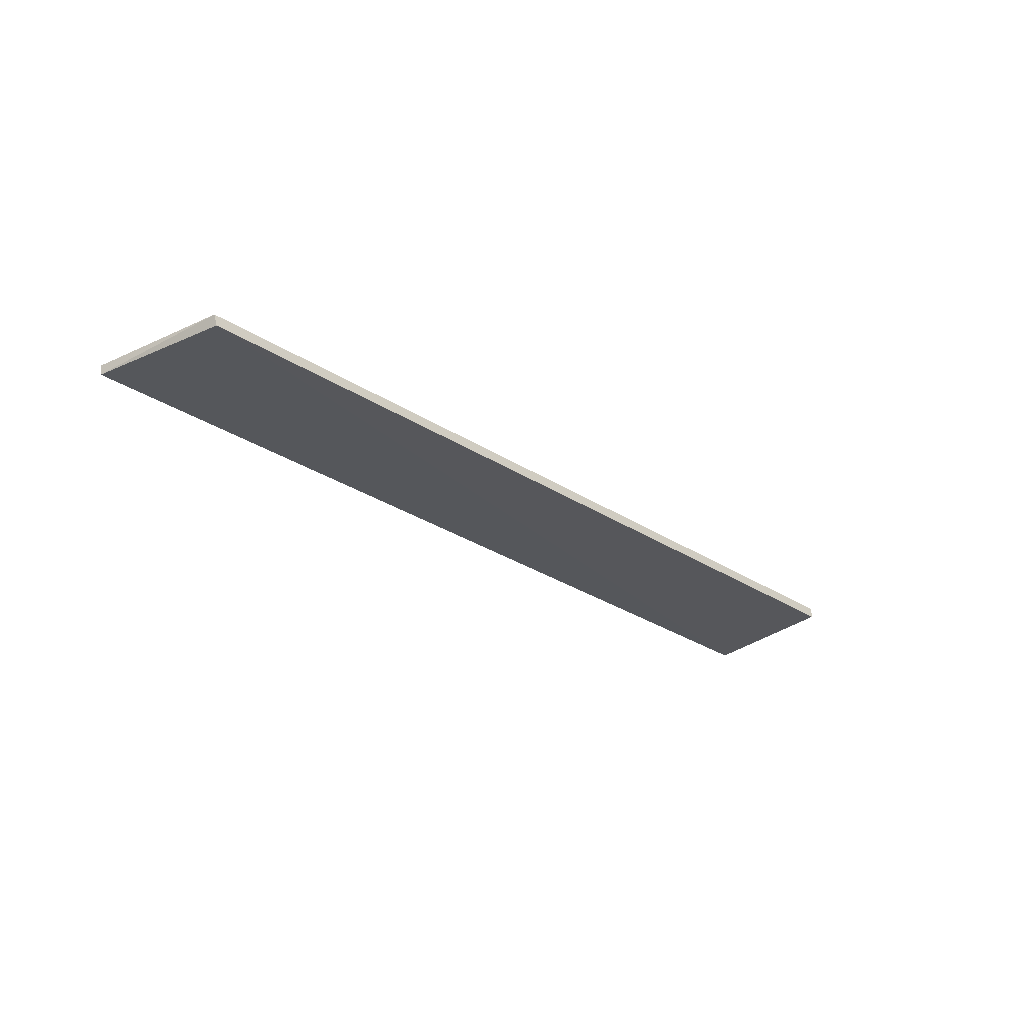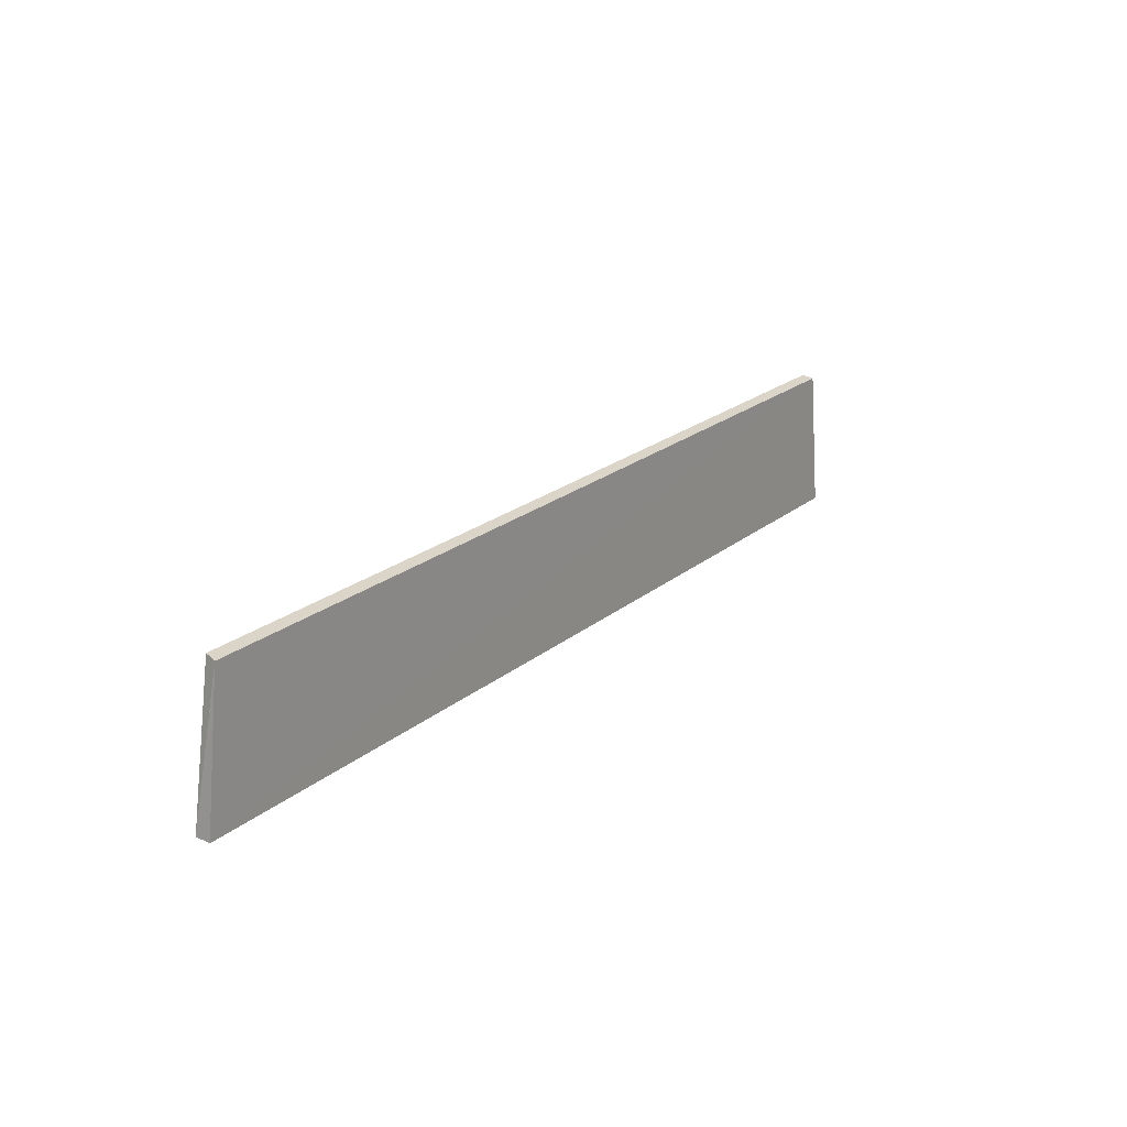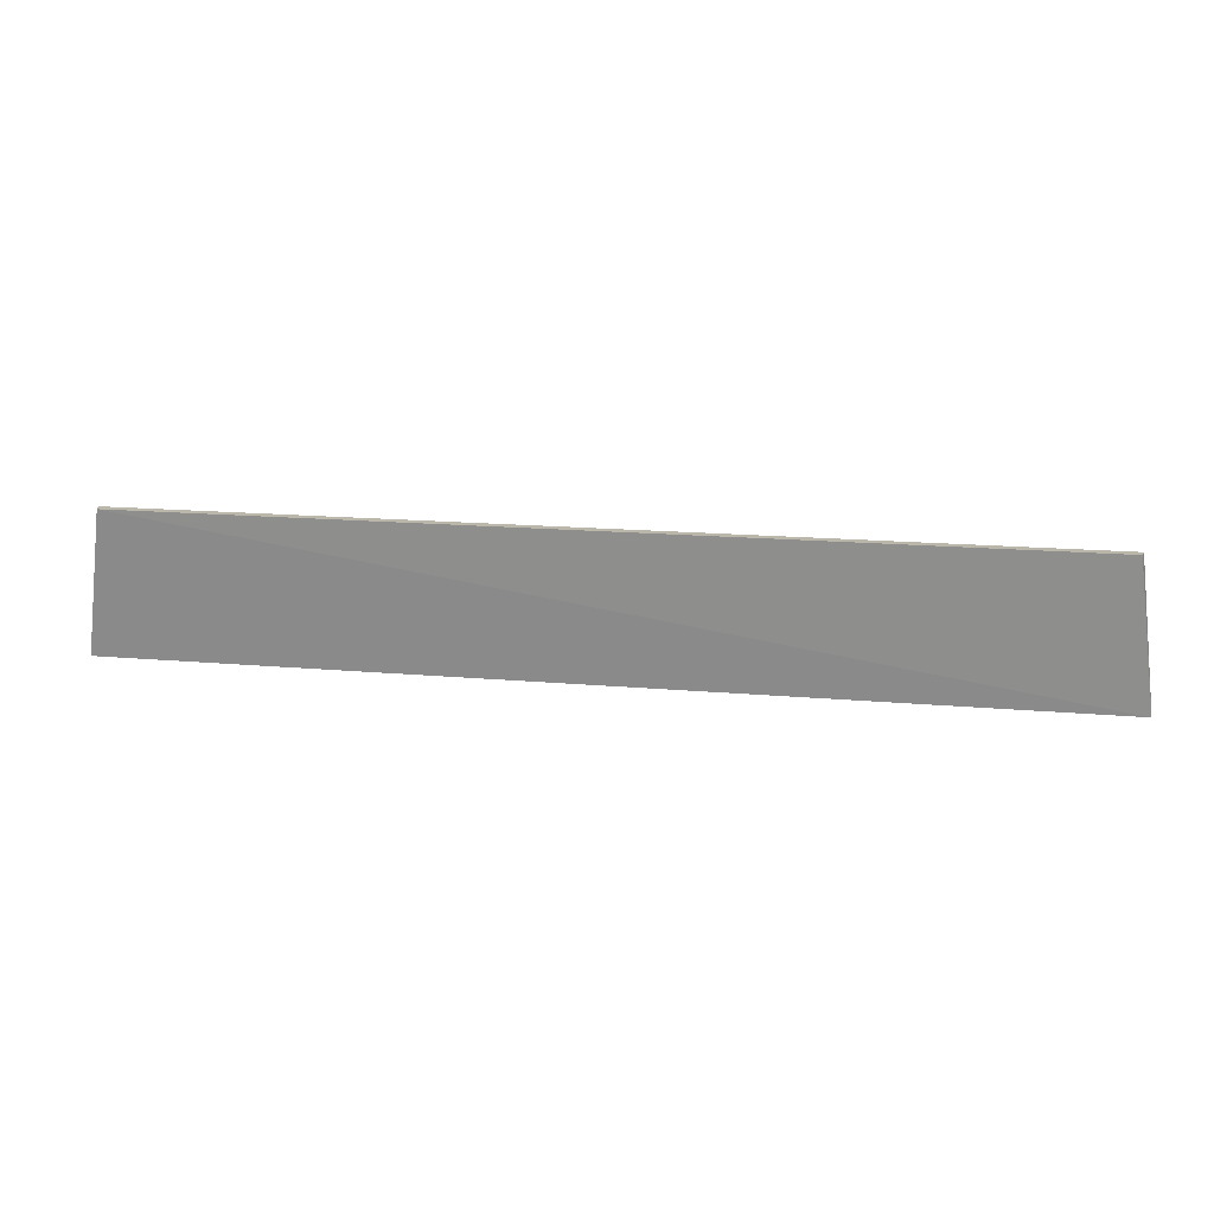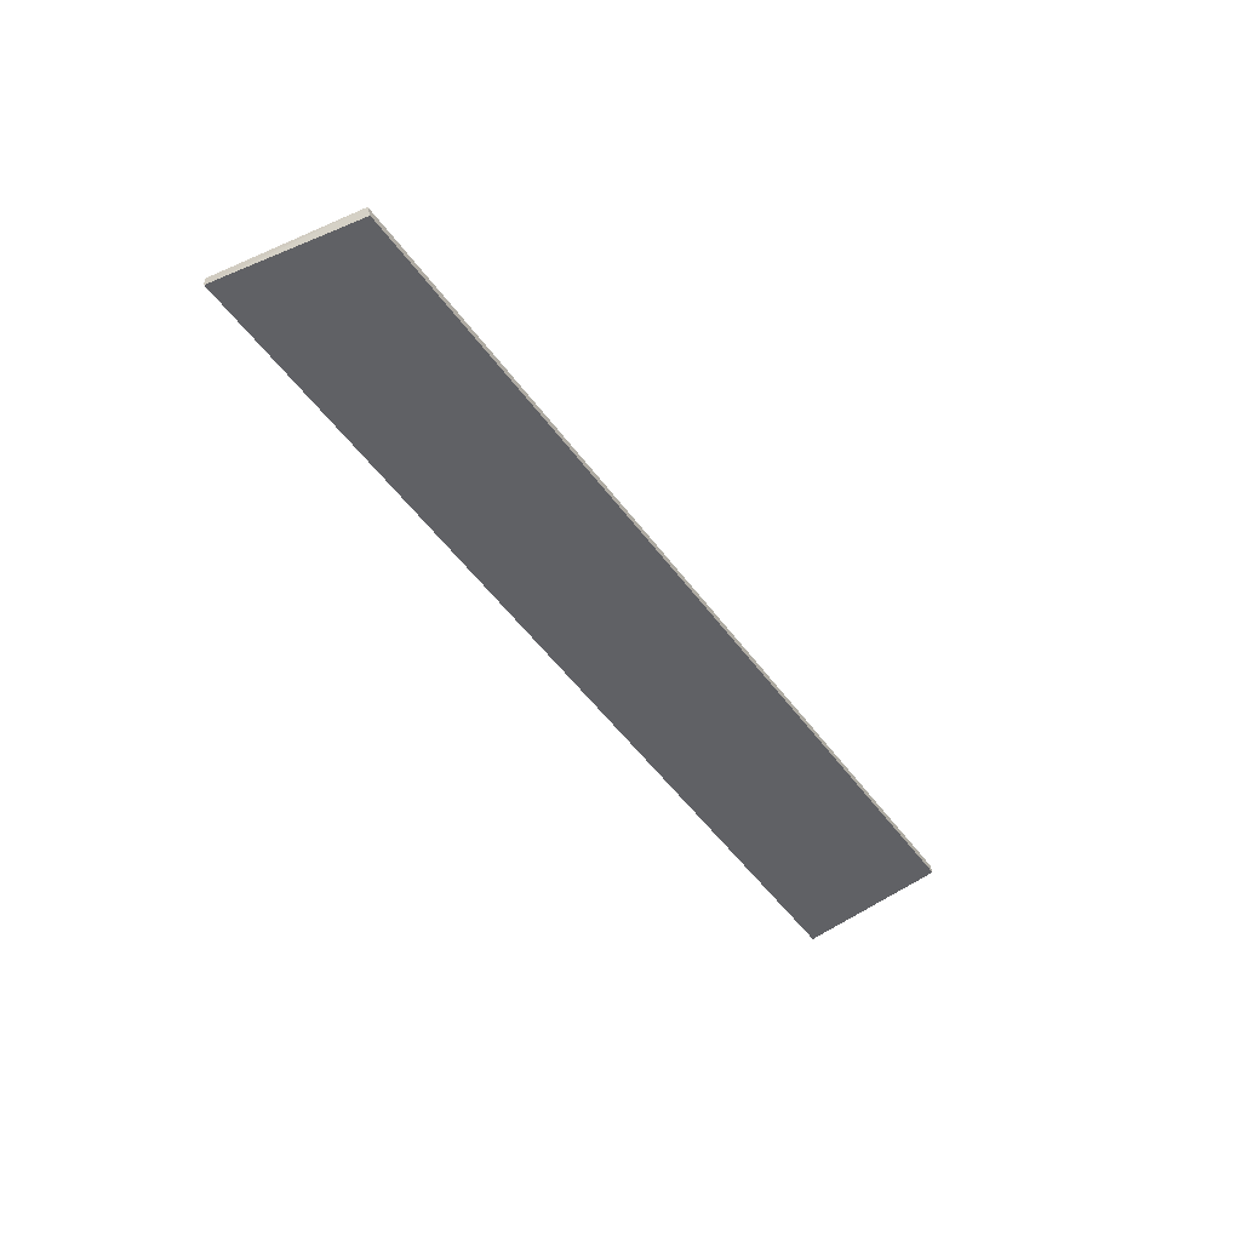
<metadata>
{"format":"obj","ext":"obj","renderer":"f3d","projection":"perspective","resolution":1024,"background":"white","views":[{"elev":-26.6,"azim":-46.4,"up":"+Y"},{"elev":22.5,"azim":126.3,"up":"+Z"},{"elev":24.8,"azim":7.0,"up":"+Z"},{"elev":-47.5,"azim":-56.7,"up":"+Y"}]}
</metadata>
<code>
v 0.146 -0.001775 0.4957
v 0.1535 -0.002554 0.4469
v 0.1535 0.002554 0.4469
v -0.1481 0.001953 0.4939
v -0.1475 -0.001801 0.4946
v -0.1542 0.002167 0.4466
v 0.1469 0.00211 0.495
v -0.1544 -0.001435 0.4472
f 5 2 1
f 5 1 4
f 6 3 2
f 6 4 3
f 7 3 4
f 7 4 1
f 7 1 2
f 7 2 3
f 8 5 4
f 8 4 6
f 8 6 2
f 8 2 5

</code>
